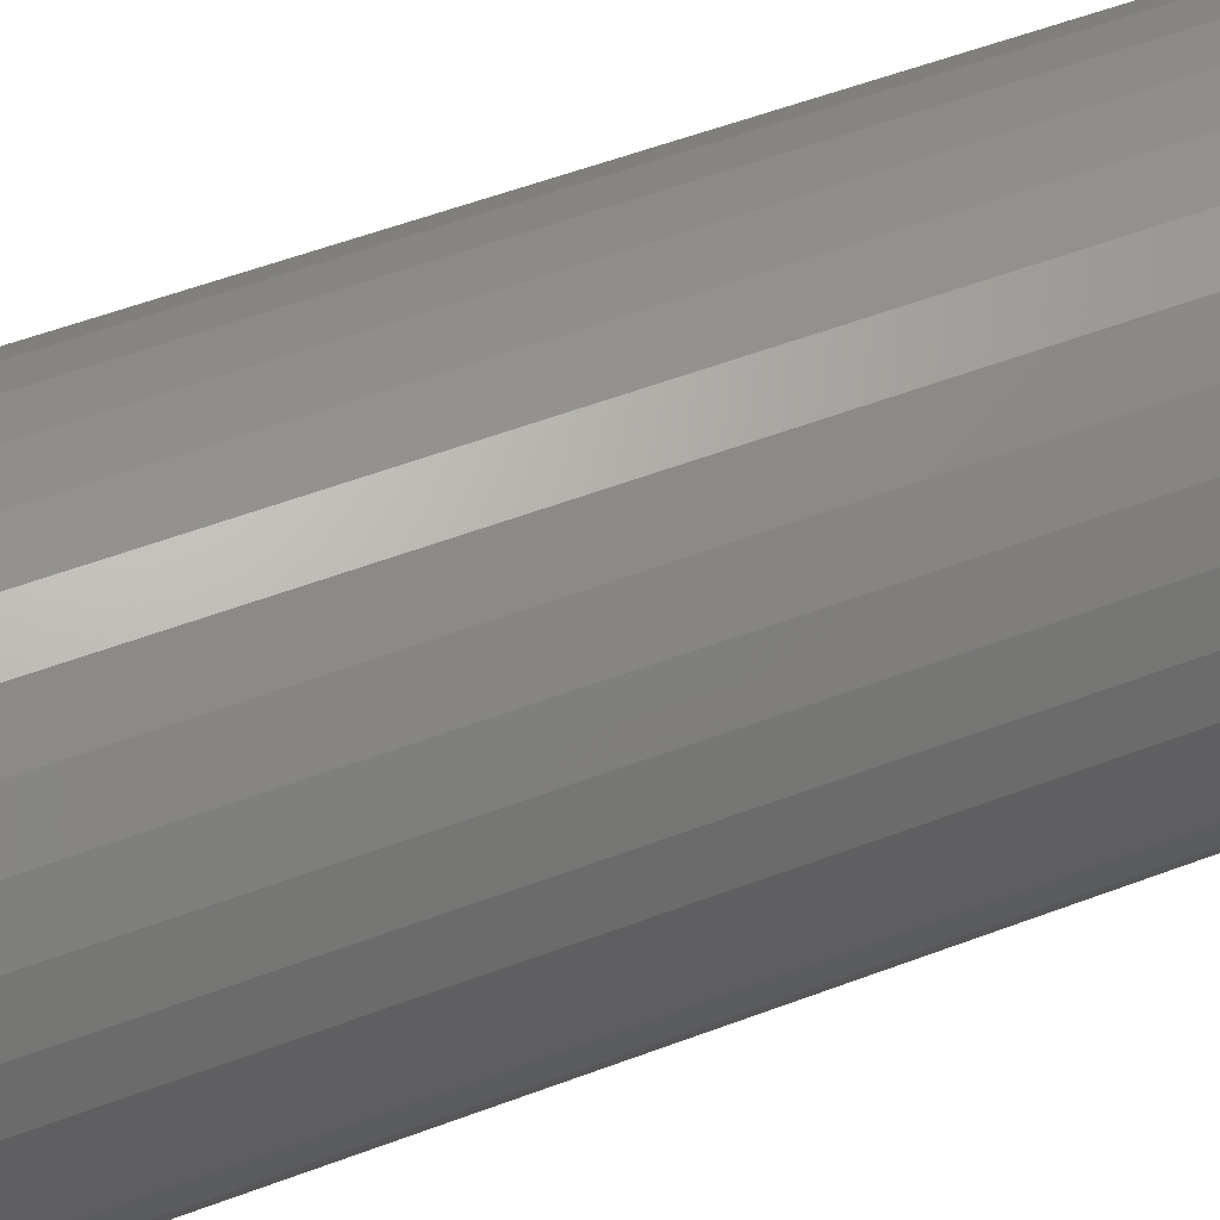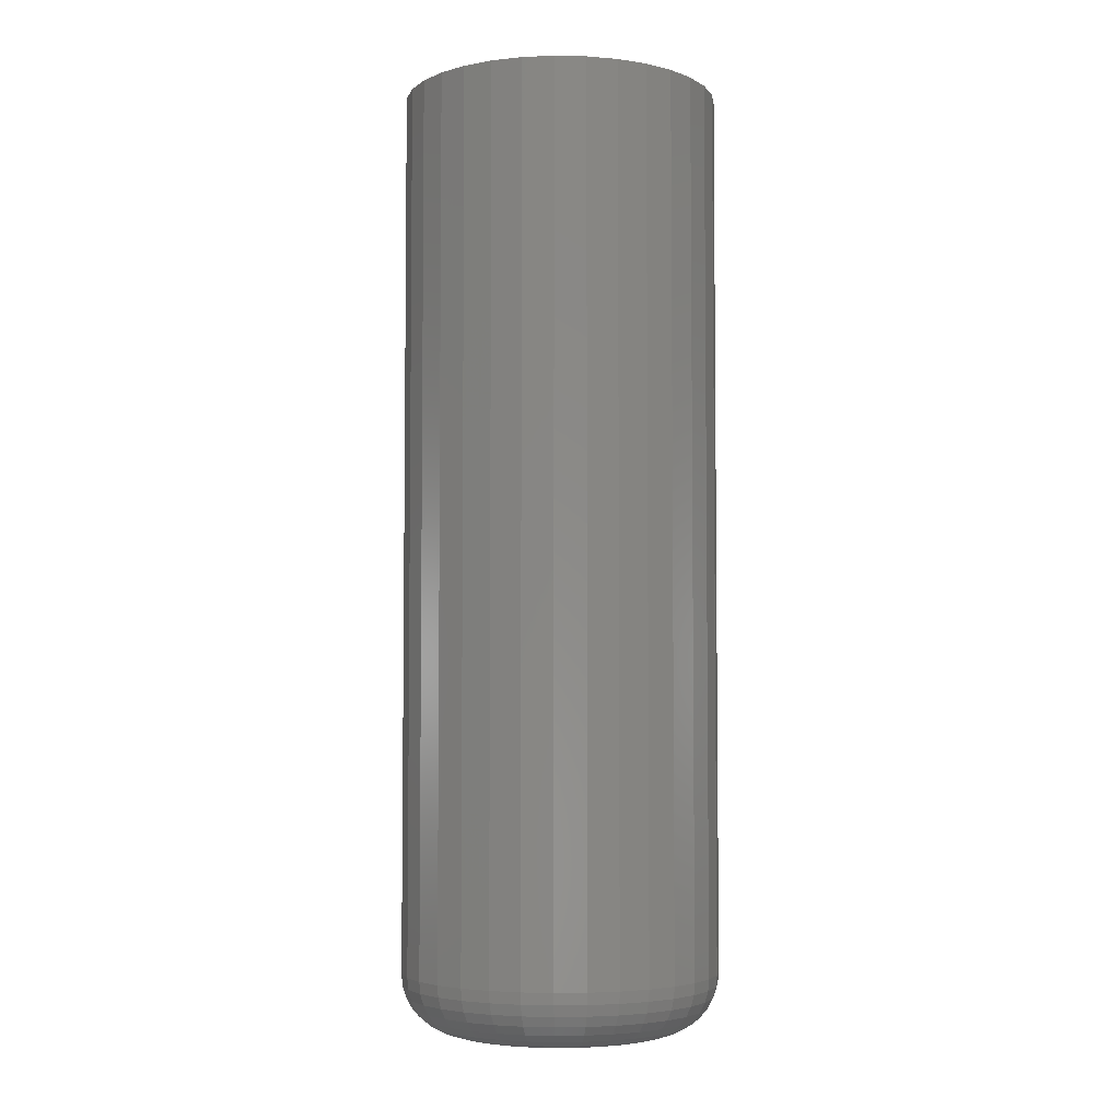
<metadata>
{"format":"stl","ext":"stl","renderer":"f3d","projection":"perspective","resolution":1024,"background":"white","views":[{"elev":50.7,"azim":-112.9,"up":"+Z"},{"elev":-4.3,"azim":-54.2,"up":"+Y"}]}
</metadata>
<code>
# stl→obj: 320 verts, 636 faces
v -0.01287 -0.75 0.07791
v 0.01813 -0.75 0.07791
v 0.002632 -0.75 0.07944
v -0.02777 -0.75 0.07339
v 0.03303 -0.75 0.07339
v -0.0415 -0.75 0.06605
v 0.04677 -0.75 0.06605
v -0.05354 -0.75 0.05617
v 0.0588 -0.75 0.05617
v 0.0588 -0.75 -0.05617
v -0.0415 -0.75 -0.06605
v 0.04677 -0.75 -0.06605
v -0.02777 -0.75 -0.07339
v 0.03303 -0.75 -0.07339
v -0.01287 -0.75 -0.07791
v 0.01813 -0.75 -0.07791
v 0.002632 -0.75 -0.07944
v 0.06868 -0.75 0.04413
v -0.06342 -0.75 0.04413
v 0.07603 -0.75 0.0304
v -0.07076 -0.75 0.0304
v 0.08055 -0.75 0.0155
v -0.07528 -0.75 0.0155
v 0.08207 -0.75 -4.247e-17
v -0.07681 -0.75 -1.799e-16
v 0.08055 -0.75 -0.0155
v -0.07528 -0.75 -0.0155
v 0.07603 -0.75 -0.0304
v -0.07076 -0.75 -0.0304
v 0.06868 -0.75 -0.04413
v -0.06342 -0.75 -0.04413
v -0.05354 -0.75 -0.05617
v 0.1289 7.012e-18 5.805e-17
v 0.1289 -0.7031 -5.338e-16
v 0.1265 6.877e-18 -0.02464
v 0.1265 -0.7031 -0.02464
v 0.1193 6.478e-18 -0.04834
v 0.1193 -0.7031 -0.04834
v 0.1077 5.83e-18 -0.07018
v 0.1077 -0.7031 -0.07018
v 0.09195 4.958e-18 -0.08932
v 0.09195 -0.7031 -0.08932
v 0.07281 3.896e-18 -0.105
v 0.07281 -0.7031 -0.105
v 0.05097 2.683e-18 -0.1167
v 0.05097 -0.7031 -0.1167
v 0.02727 1.368e-18 -0.1239
v 0.02727 -0.7031 -0.1239
v 0.002632 -1.589e-32 -0.1263
v 0.002632 -0.7031 -0.1263
v -0.02201 -1.368e-18 -0.1239
v -0.02201 -0.7031 -0.1239
v -0.04571 -2.683e-18 -0.1167
v -0.04571 -0.7031 -0.1167
v -0.06755 -3.896e-18 -0.105
v -0.06755 -0.7031 -0.105
v -0.08669 -4.958e-18 -0.08932
v -0.08669 -0.7031 -0.08932
v -0.1024 -5.83e-18 -0.07018
v -0.1024 -0.7031 -0.07018
v -0.1141 -6.478e-18 -0.04834
v -0.1141 -0.7031 -0.04834
v -0.1213 -6.877e-18 -0.02464
v -0.1213 -0.7031 -0.02464
v -0.1237 -7.012e-18 3.867e-17
v -0.1237 -0.7031 3.867e-17
v -0.1213 -6.877e-18 0.02464
v -0.1213 -0.7031 0.02464
v -0.1141 -6.478e-18 0.04834
v -0.1141 -0.7031 0.04834
v -0.1024 -5.83e-18 0.07018
v -0.1024 -0.7031 0.07018
v -0.08669 -4.958e-18 0.08932
v -0.08669 -0.7031 0.08932
v -0.06755 -3.896e-18 0.105
v -0.06755 -0.7031 0.105
v -0.04571 -2.683e-18 0.1167
v -0.04571 -0.7031 0.1167
v -0.02201 -1.368e-18 0.1239
v -0.02201 -0.7031 0.1239
v 0.002632 -3.652e-33 0.1263
v 0.002632 -0.7031 0.1263
v 0.02727 1.368e-18 0.1239
v 0.02727 -0.7031 0.1239
v 0.05097 2.683e-18 0.1167
v 0.05097 -0.7031 0.1167
v 0.07281 3.896e-18 0.105
v 0.07281 -0.7031 0.105
v 0.09195 4.958e-18 0.08932
v 0.09195 -0.7031 0.08932
v 0.1077 5.83e-18 0.07018
v 0.1077 -0.7031 0.07018
v 0.1193 6.478e-18 0.04834
v 0.1193 -0.7031 0.04834
v 0.1265 6.877e-18 0.02464
v 0.1265 -0.7031 0.02464
v 0.09122 -0.7491 -1.318e-16
v 0.08952 -0.7491 -0.01728
v 0.1 -0.7464 -1.457e-16
v 0.09814 -0.7464 -0.019
v 0.1081 -0.7421 -1.457e-16
v 0.1061 -0.7421 -0.02058
v 0.1152 -0.7363 -1.527e-16
v 0.1131 -0.7363 -0.02196
v 0.121 -0.7292 -1.527e-16
v 0.1188 -0.7292 -0.0231
v 0.1254 -0.7211 -1.596e-16
v 0.123 -0.7211 -0.02395
v 0.128 -0.7123 -1.665e-16
v 0.1256 -0.7123 -0.02447
v -0.08425 -0.7491 -0.01728
v -0.08595 -0.7491 2.776e-17
v -0.09288 -0.7464 -0.019
v -0.09475 -0.7464 2.776e-17
v -0.1008 -0.7421 -0.02058
v -0.1029 -0.7421 3.469e-17
v -0.1078 -0.7363 -0.02196
v -0.11 -0.7363 4.857e-17
v -0.1135 -0.7292 -0.0231
v -0.1158 -0.7292 4.857e-17
v -0.1178 -0.7211 -0.02395
v -0.1201 -0.7211 5.551e-17
v -0.1204 -0.7123 -0.02447
v -0.1228 -0.7123 6.245e-17
v -0.07921 -0.7491 -0.0339
v -0.08733 -0.7464 -0.03727
v -0.09482 -0.7421 -0.04037
v -0.1014 -0.7363 -0.04308
v -0.1068 -0.7292 -0.04532
v -0.1108 -0.7211 -0.04697
v -0.1132 -0.7123 -0.04799
v -0.07102 -0.7491 -0.04922
v -0.07834 -0.7464 -0.0541
v -0.08507 -0.7421 -0.0586
v -0.09098 -0.7363 -0.06255
v -0.09583 -0.7292 -0.06579
v -0.09943 -0.7211 -0.06819
v -0.1016 -0.7123 -0.06968
v -0.06001 -0.7491 -0.06264
v -0.06623 -0.7464 -0.06886
v -0.07196 -0.7421 -0.07459
v -0.07698 -0.7363 -0.07961
v -0.0811 -0.7292 -0.08373
v -0.08416 -0.7211 -0.0868
v -0.08605 -0.7123 -0.08868
v -0.04658 -0.7491 -0.07366
v -0.05147 -0.7464 -0.08097
v -0.05597 -0.7421 -0.08771
v -0.05992 -0.7363 -0.09361
v -0.06316 -0.7292 -0.09846
v -0.06556 -0.7211 -0.1021
v -0.06705 -0.7123 -0.1043
v -0.03127 -0.7491 -0.08184
v -0.03463 -0.7464 -0.08997
v -0.03774 -0.7421 -0.09745
v -0.04045 -0.7363 -0.104
v -0.04268 -0.7292 -0.1094
v -0.04434 -0.7211 -0.1134
v -0.04536 -0.7123 -0.1159
v -0.01465 -0.7491 -0.08688
v -0.01637 -0.7464 -0.09551
v -0.01795 -0.7421 -0.1035
v -0.01933 -0.7363 -0.1104
v -0.02047 -0.7292 -0.1161
v -0.02132 -0.7211 -0.1204
v -0.02184 -0.7123 -0.123
v 0.002632 -0.7491 -0.08859
v 0.002632 -0.7464 -0.09738
v 0.002632 -0.7421 -0.1055
v 0.002632 -0.7363 -0.1126
v 0.002632 -0.7292 -0.1184
v 0.002632 -0.7211 -0.1227
v 0.002632 -0.7123 -0.1254
v 0.01991 -0.7491 -0.08688
v 0.02163 -0.7464 -0.09551
v 0.02321 -0.7421 -0.1035
v 0.0246 -0.7363 -0.1104
v 0.02573 -0.7292 -0.1161
v 0.02658 -0.7211 -0.1204
v 0.0271 -0.7123 -0.123
v 0.03653 -0.7491 -0.08184
v 0.0399 -0.7464 -0.08997
v 0.043 -0.7421 -0.09745
v 0.04572 -0.7363 -0.104
v 0.04795 -0.7292 -0.1094
v 0.04961 -0.7211 -0.1134
v 0.05063 -0.7123 -0.1159
v 0.05185 -0.7491 -0.07366
v 0.05673 -0.7464 -0.08097
v 0.06123 -0.7421 -0.08771
v 0.06518 -0.7363 -0.09361
v 0.06842 -0.7292 -0.09846
v 0.07083 -0.7211 -0.1021
v 0.07231 -0.7123 -0.1043
v 0.06527 -0.7491 -0.06264
v 0.07149 -0.7464 -0.06886
v 0.07722 -0.7421 -0.07459
v 0.08224 -0.7363 -0.07961
v 0.08636 -0.7292 -0.08373
v 0.08943 -0.7211 -0.0868
v 0.09131 -0.7123 -0.08868
v 0.07629 -0.7491 -0.04922
v 0.0836 -0.7464 -0.0541
v 0.09034 -0.7421 -0.0586
v 0.09624 -0.7363 -0.06255
v 0.1011 -0.7292 -0.06579
v 0.1047 -0.7211 -0.06819
v 0.1069 -0.7123 -0.06968
v 0.08447 -0.7491 -0.0339
v 0.0926 -0.7464 -0.03727
v 0.1001 -0.7421 -0.04037
v 0.1066 -0.7363 -0.04308
v 0.112 -0.7292 -0.04532
v 0.116 -0.7211 -0.04697
v 0.1185 -0.7123 -0.04799
v -0.08425 -0.7491 0.01728
v -0.09288 -0.7464 0.019
v -0.1008 -0.7421 0.02058
v -0.1078 -0.7363 0.02196
v -0.1135 -0.7292 0.0231
v -0.1178 -0.7211 0.02395
v -0.1204 -0.7123 0.02447
v 0.08952 -0.7491 0.01728
v 0.09814 -0.7464 0.019
v 0.1061 -0.7421 0.02058
v 0.1131 -0.7363 0.02196
v 0.1188 -0.7292 0.0231
v 0.123 -0.7211 0.02395
v 0.1256 -0.7123 0.02447
v 0.08447 -0.7491 0.0339
v 0.0926 -0.7464 0.03727
v 0.1001 -0.7421 0.04037
v 0.1066 -0.7363 0.04308
v 0.112 -0.7292 0.04532
v 0.116 -0.7211 0.04697
v 0.1185 -0.7123 0.04799
v 0.07629 -0.7491 0.04922
v 0.0836 -0.7464 0.0541
v 0.09034 -0.7421 0.0586
v 0.09624 -0.7363 0.06255
v 0.1011 -0.7292 0.06579
v 0.1047 -0.7211 0.06819
v 0.1069 -0.7123 0.06968
v 0.06527 -0.7491 0.06264
v 0.07149 -0.7464 0.06886
v 0.07722 -0.7421 0.07459
v 0.08224 -0.7363 0.07961
v 0.08636 -0.7292 0.08373
v 0.08943 -0.7211 0.0868
v 0.09131 -0.7123 0.08868
v 0.05185 -0.7491 0.07366
v 0.05673 -0.7464 0.08097
v 0.06123 -0.7421 0.08771
v 0.06518 -0.7363 0.09361
v 0.06842 -0.7292 0.09846
v 0.07083 -0.7211 0.1021
v 0.07231 -0.7123 0.1043
v 0.03653 -0.7491 0.08184
v 0.0399 -0.7464 0.08997
v 0.043 -0.7421 0.09745
v 0.04572 -0.7363 0.104
v 0.04795 -0.7292 0.1094
v 0.04961 -0.7211 0.1134
v 0.05063 -0.7123 0.1159
v 0.01991 -0.7491 0.08688
v 0.02163 -0.7464 0.09551
v 0.02321 -0.7421 0.1035
v 0.0246 -0.7363 0.1104
v 0.02573 -0.7292 0.1161
v 0.02658 -0.7211 0.1204
v 0.0271 -0.7123 0.123
v 0.002632 -0.7491 0.08859
v 0.002632 -0.7464 0.09738
v 0.002632 -0.7421 0.1055
v 0.002632 -0.7363 0.1126
v 0.002632 -0.7292 0.1184
v 0.002632 -0.7211 0.1227
v 0.002632 -0.7123 0.1254
v -0.01465 -0.7491 0.08688
v -0.01637 -0.7464 0.09551
v -0.01795 -0.7421 0.1035
v -0.01933 -0.7363 0.1104
v -0.02047 -0.7292 0.1161
v -0.02132 -0.7211 0.1204
v -0.02184 -0.7123 0.123
v -0.03127 -0.7491 0.08184
v -0.03463 -0.7464 0.08997
v -0.03774 -0.7421 0.09745
v -0.04045 -0.7363 0.104
v -0.04268 -0.7292 0.1094
v -0.04434 -0.7211 0.1134
v -0.04536 -0.7123 0.1159
v -0.04658 -0.7491 0.07366
v -0.05147 -0.7464 0.08097
v -0.05597 -0.7421 0.08771
v -0.05992 -0.7363 0.09361
v -0.06316 -0.7292 0.09846
v -0.06556 -0.7211 0.1021
v -0.06705 -0.7123 0.1043
v -0.06001 -0.7491 0.06264
v -0.06623 -0.7464 0.06886
v -0.07196 -0.7421 0.07459
v -0.07698 -0.7363 0.07961
v -0.0811 -0.7292 0.08373
v -0.08416 -0.7211 0.0868
v -0.08605 -0.7123 0.08868
v -0.07102 -0.7491 0.04922
v -0.07834 -0.7464 0.0541
v -0.08507 -0.7421 0.0586
v -0.09098 -0.7363 0.06255
v -0.09583 -0.7292 0.06579
v -0.09943 -0.7211 0.06819
v -0.1016 -0.7123 0.06968
v -0.07921 -0.7491 0.0339
v -0.08733 -0.7464 0.03727
v -0.09482 -0.7421 0.04037
v -0.1014 -0.7363 0.04308
v -0.1068 -0.7292 0.04532
v -0.1108 -0.7211 0.04697
v -0.1132 -0.7123 0.04799
f 1 2 3
f 2 1 4
f 2 4 5
f 5 4 6
f 5 6 7
f 7 6 8
f 7 8 9
f 10 11 12
f 12 11 13
f 12 13 14
f 14 13 15
f 14 15 16
f 16 15 17
f 9 8 18
f 18 8 19
f 18 19 20
f 20 19 21
f 20 21 22
f 22 21 23
f 22 23 24
f 24 23 25
f 24 25 26
f 26 25 27
f 26 27 28
f 28 27 29
f 28 29 30
f 30 29 31
f 30 31 10
f 10 31 32
f 10 32 11
f 33 34 35
f 35 34 36
f 35 36 37
f 37 36 38
f 37 38 39
f 39 38 40
f 39 40 41
f 41 40 42
f 41 42 43
f 43 42 44
f 43 44 45
f 45 44 46
f 45 46 47
f 47 46 48
f 47 48 49
f 49 48 50
f 49 50 51
f 51 50 52
f 51 52 53
f 53 52 54
f 53 54 55
f 55 54 56
f 55 56 57
f 57 56 58
f 57 58 59
f 59 58 60
f 59 60 61
f 61 60 62
f 61 62 63
f 63 62 64
f 63 64 65
f 65 64 66
f 65 66 67
f 67 66 68
f 67 68 69
f 69 68 70
f 69 70 71
f 71 70 72
f 71 72 73
f 73 72 74
f 73 74 75
f 75 74 76
f 75 76 77
f 77 76 78
f 77 78 79
f 79 78 80
f 79 80 81
f 81 80 82
f 81 82 83
f 83 82 84
f 83 84 85
f 85 84 86
f 85 86 87
f 87 86 88
f 87 88 89
f 89 88 90
f 89 90 91
f 91 90 92
f 91 92 93
f 93 92 94
f 93 94 95
f 95 94 96
f 95 96 33
f 33 96 34
f 24 26 97
f 97 26 98
f 97 98 99
f 99 98 100
f 99 100 101
f 101 100 102
f 101 102 103
f 103 102 104
f 103 104 105
f 105 104 106
f 105 106 107
f 107 106 108
f 107 108 109
f 109 108 110
f 109 110 34
f 34 110 36
f 27 25 111
f 111 25 112
f 111 112 113
f 113 112 114
f 113 114 115
f 115 114 116
f 115 116 117
f 117 116 118
f 117 118 119
f 119 118 120
f 119 120 121
f 121 120 122
f 121 122 123
f 123 122 124
f 123 124 64
f 64 124 66
f 29 27 125
f 125 27 111
f 125 111 126
f 126 111 113
f 126 113 127
f 127 113 115
f 127 115 128
f 128 115 117
f 128 117 129
f 129 117 119
f 129 119 130
f 130 119 121
f 130 121 131
f 131 121 123
f 131 123 62
f 62 123 64
f 31 29 132
f 132 29 125
f 132 125 133
f 133 125 126
f 133 126 134
f 134 126 127
f 134 127 135
f 135 127 128
f 135 128 136
f 136 128 129
f 136 129 137
f 137 129 130
f 137 130 138
f 138 130 131
f 138 131 60
f 60 131 62
f 32 31 139
f 139 31 132
f 139 132 140
f 140 132 133
f 140 133 141
f 141 133 134
f 141 134 142
f 142 134 135
f 142 135 143
f 143 135 136
f 143 136 144
f 144 136 137
f 144 137 145
f 145 137 138
f 145 138 58
f 58 138 60
f 11 32 146
f 146 32 139
f 146 139 147
f 147 139 140
f 147 140 148
f 148 140 141
f 148 141 149
f 149 141 142
f 149 142 150
f 150 142 143
f 150 143 151
f 151 143 144
f 151 144 152
f 152 144 145
f 152 145 56
f 56 145 58
f 13 11 153
f 153 11 146
f 153 146 154
f 154 146 147
f 154 147 155
f 155 147 148
f 155 148 156
f 156 148 149
f 156 149 157
f 157 149 150
f 157 150 158
f 158 150 151
f 158 151 159
f 159 151 152
f 159 152 54
f 54 152 56
f 15 13 160
f 160 13 153
f 160 153 161
f 161 153 154
f 161 154 162
f 162 154 155
f 162 155 163
f 163 155 156
f 163 156 164
f 164 156 157
f 164 157 165
f 165 157 158
f 165 158 166
f 166 158 159
f 166 159 52
f 52 159 54
f 17 15 167
f 167 15 160
f 167 160 168
f 168 160 161
f 168 161 169
f 169 161 162
f 169 162 170
f 170 162 163
f 170 163 171
f 171 163 164
f 171 164 172
f 172 164 165
f 172 165 173
f 173 165 166
f 173 166 50
f 50 166 52
f 16 17 174
f 174 17 167
f 174 167 175
f 175 167 168
f 175 168 176
f 176 168 169
f 176 169 177
f 177 169 170
f 177 170 178
f 178 170 171
f 178 171 179
f 179 171 172
f 179 172 180
f 180 172 173
f 180 173 48
f 48 173 50
f 14 16 181
f 181 16 174
f 181 174 182
f 182 174 175
f 182 175 183
f 183 175 176
f 183 176 184
f 184 176 177
f 184 177 185
f 185 177 178
f 185 178 186
f 186 178 179
f 186 179 187
f 187 179 180
f 187 180 46
f 46 180 48
f 12 14 188
f 188 14 181
f 188 181 189
f 189 181 182
f 189 182 190
f 190 182 183
f 190 183 191
f 191 183 184
f 191 184 192
f 192 184 185
f 192 185 193
f 193 185 186
f 193 186 194
f 194 186 187
f 194 187 44
f 44 187 46
f 10 12 195
f 195 12 188
f 195 188 196
f 196 188 189
f 196 189 197
f 197 189 190
f 197 190 198
f 198 190 191
f 198 191 199
f 199 191 192
f 199 192 200
f 200 192 193
f 200 193 201
f 201 193 194
f 201 194 42
f 42 194 44
f 30 10 202
f 202 10 195
f 202 195 203
f 203 195 196
f 203 196 204
f 204 196 197
f 204 197 205
f 205 197 198
f 205 198 206
f 206 198 199
f 206 199 207
f 207 199 200
f 207 200 208
f 208 200 201
f 208 201 40
f 40 201 42
f 28 30 209
f 209 30 202
f 209 202 210
f 210 202 203
f 210 203 211
f 211 203 204
f 211 204 212
f 212 204 205
f 212 205 213
f 213 205 206
f 213 206 214
f 214 206 207
f 214 207 215
f 215 207 208
f 215 208 38
f 38 208 40
f 26 28 98
f 98 28 209
f 98 209 100
f 100 209 210
f 100 210 102
f 102 210 211
f 102 211 104
f 104 211 212
f 104 212 106
f 106 212 213
f 106 213 108
f 108 213 214
f 108 214 110
f 110 214 215
f 110 215 36
f 36 215 38
f 25 23 112
f 112 23 216
f 112 216 114
f 114 216 217
f 114 217 116
f 116 217 218
f 116 218 118
f 118 218 219
f 118 219 120
f 120 219 220
f 120 220 122
f 122 220 221
f 122 221 124
f 124 221 222
f 124 222 66
f 66 222 68
f 22 24 223
f 223 24 97
f 223 97 224
f 224 97 99
f 224 99 225
f 225 99 101
f 225 101 226
f 226 101 103
f 226 103 227
f 227 103 105
f 227 105 228
f 228 105 107
f 228 107 229
f 229 107 109
f 229 109 96
f 96 109 34
f 20 22 230
f 230 22 223
f 230 223 231
f 231 223 224
f 231 224 232
f 232 224 225
f 232 225 233
f 233 225 226
f 233 226 234
f 234 226 227
f 234 227 235
f 235 227 228
f 235 228 236
f 236 228 229
f 236 229 94
f 94 229 96
f 18 20 237
f 237 20 230
f 237 230 238
f 238 230 231
f 238 231 239
f 239 231 232
f 239 232 240
f 240 232 233
f 240 233 241
f 241 233 234
f 241 234 242
f 242 234 235
f 242 235 243
f 243 235 236
f 243 236 92
f 92 236 94
f 9 18 244
f 244 18 237
f 244 237 245
f 245 237 238
f 245 238 246
f 246 238 239
f 246 239 247
f 247 239 240
f 247 240 248
f 248 240 241
f 248 241 249
f 249 241 242
f 249 242 250
f 250 242 243
f 250 243 90
f 90 243 92
f 7 9 251
f 251 9 244
f 251 244 252
f 252 244 245
f 252 245 253
f 253 245 246
f 253 246 254
f 254 246 247
f 254 247 255
f 255 247 248
f 255 248 256
f 256 248 249
f 256 249 257
f 257 249 250
f 257 250 88
f 88 250 90
f 5 7 258
f 258 7 251
f 258 251 259
f 259 251 252
f 259 252 260
f 260 252 253
f 260 253 261
f 261 253 254
f 261 254 262
f 262 254 255
f 262 255 263
f 263 255 256
f 263 256 264
f 264 256 257
f 264 257 86
f 86 257 88
f 2 5 265
f 265 5 258
f 265 258 266
f 266 258 259
f 266 259 267
f 267 259 260
f 267 260 268
f 268 260 261
f 268 261 269
f 269 261 262
f 269 262 270
f 270 262 263
f 270 263 271
f 271 263 264
f 271 264 84
f 84 264 86
f 3 2 272
f 272 2 265
f 272 265 273
f 273 265 266
f 273 266 274
f 274 266 267
f 274 267 275
f 275 267 268
f 275 268 276
f 276 268 269
f 276 269 277
f 277 269 270
f 277 270 278
f 278 270 271
f 278 271 82
f 82 271 84
f 1 3 279
f 279 3 272
f 279 272 280
f 280 272 273
f 280 273 281
f 281 273 274
f 281 274 282
f 282 274 275
f 282 275 283
f 283 275 276
f 283 276 284
f 284 276 277
f 284 277 285
f 285 277 278
f 285 278 80
f 80 278 82
f 4 1 286
f 286 1 279
f 286 279 287
f 287 279 280
f 287 280 288
f 288 280 281
f 288 281 289
f 289 281 282
f 289 282 290
f 290 282 283
f 290 283 291
f 291 283 284
f 291 284 292
f 292 284 285
f 292 285 78
f 78 285 80
f 6 4 293
f 293 4 286
f 293 286 294
f 294 286 287
f 294 287 295
f 295 287 288
f 295 288 296
f 296 288 289
f 296 289 297
f 297 289 290
f 297 290 298
f 298 290 291
f 298 291 299
f 299 291 292
f 299 292 76
f 76 292 78
f 8 6 300
f 300 6 293
f 300 293 301
f 301 293 294
f 301 294 302
f 302 294 295
f 302 295 303
f 303 295 296
f 303 296 304
f 304 296 297
f 304 297 305
f 305 297 298
f 305 298 306
f 306 298 299
f 306 299 74
f 74 299 76
f 19 8 307
f 307 8 300
f 307 300 308
f 308 300 301
f 308 301 309
f 309 301 302
f 309 302 310
f 310 302 303
f 310 303 311
f 311 303 304
f 311 304 312
f 312 304 305
f 312 305 313
f 313 305 306
f 313 306 72
f 72 306 74
f 21 19 314
f 314 19 307
f 314 307 315
f 315 307 308
f 315 308 316
f 316 308 309
f 316 309 317
f 317 309 310
f 317 310 318
f 318 310 311
f 318 311 319
f 319 311 312
f 319 312 320
f 320 312 313
f 320 313 70
f 70 313 72
f 23 21 216
f 216 21 314
f 216 314 217
f 217 314 315
f 217 315 218
f 218 315 316
f 218 316 219
f 219 316 317
f 219 317 220
f 220 317 318
f 220 318 221
f 221 318 319
f 221 319 222
f 222 319 320
f 222 320 68
f 68 320 70
f 81 83 79
f 77 79 83
f 85 77 83
f 75 77 85
f 87 75 85
f 45 53 43
f 51 53 45
f 47 51 45
f 49 51 47
f 53 55 43
f 43 55 57
f 43 57 41
f 41 57 59
f 41 59 39
f 39 59 61
f 39 61 37
f 37 61 63
f 37 63 35
f 35 63 65
f 35 65 33
f 33 65 67
f 33 67 95
f 95 67 69
f 95 69 93
f 93 69 71
f 93 71 91
f 91 71 73
f 91 73 89
f 89 73 75
f 89 75 87

</code>
